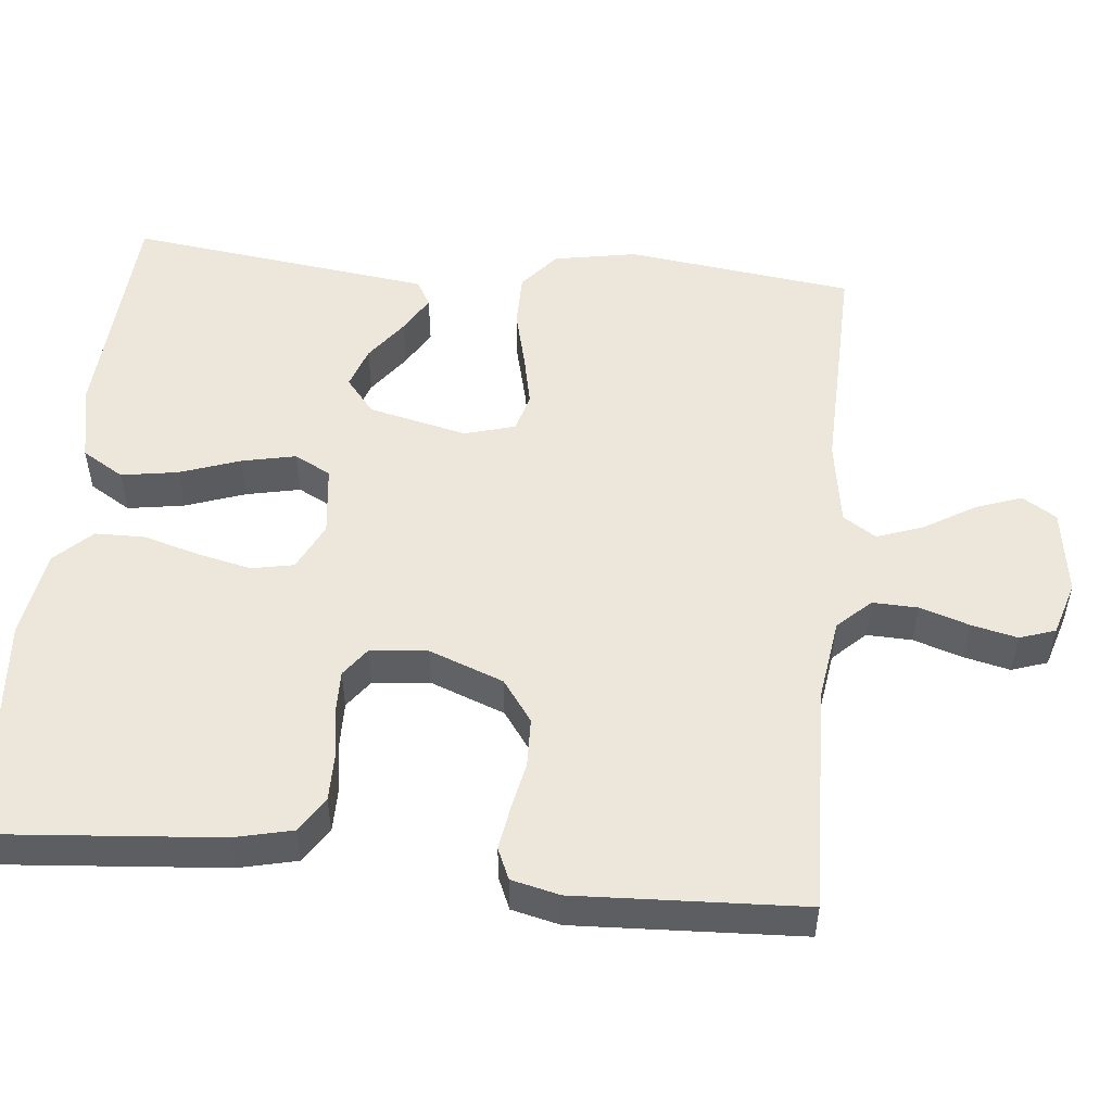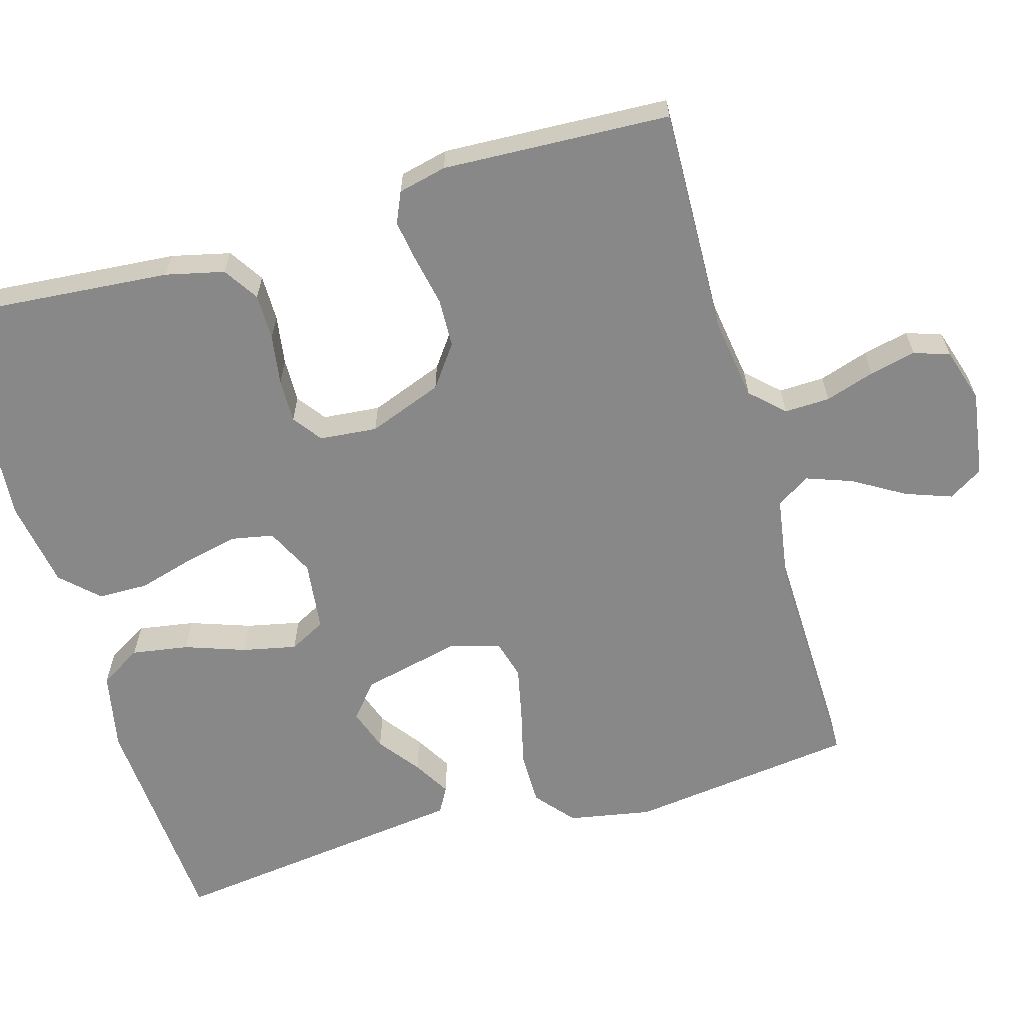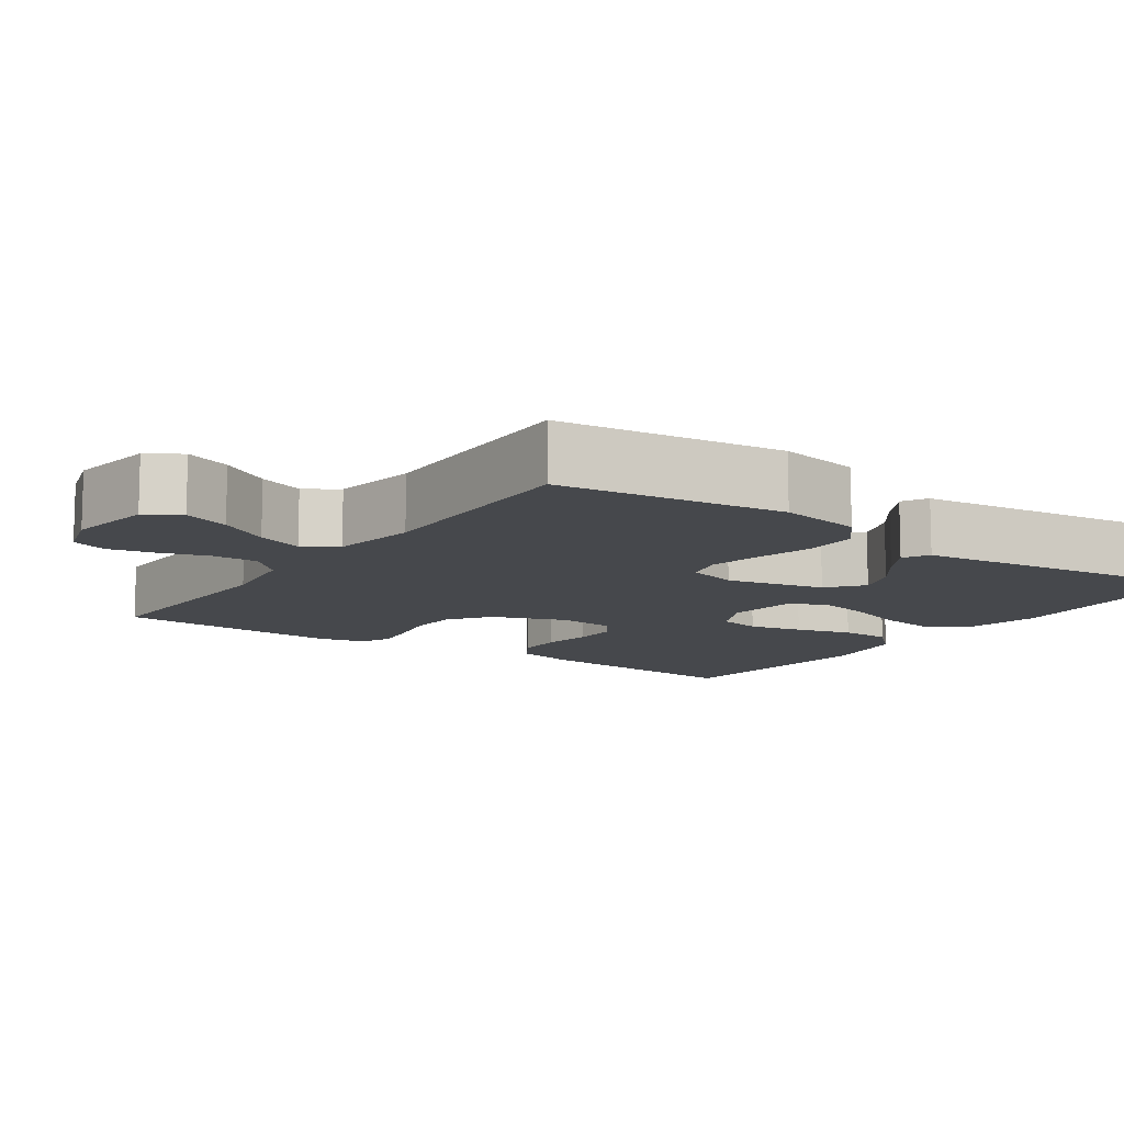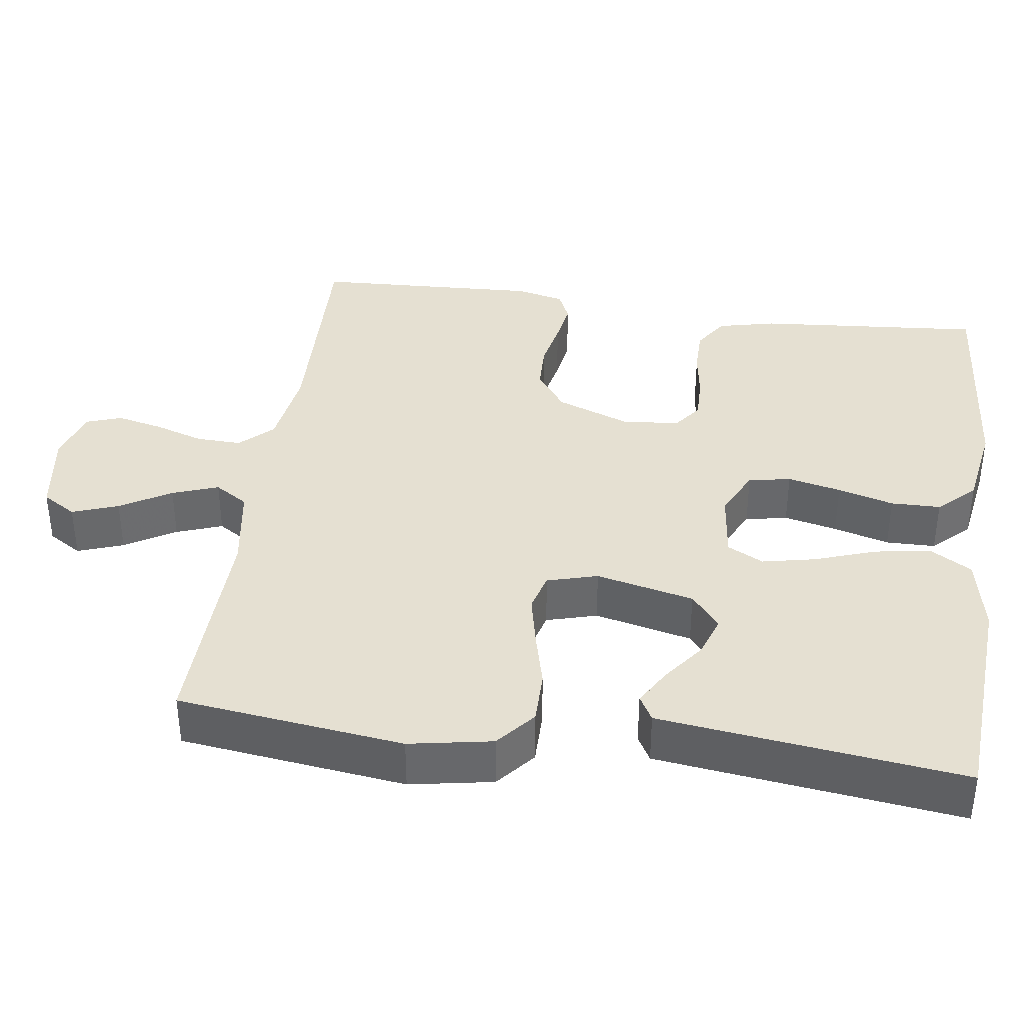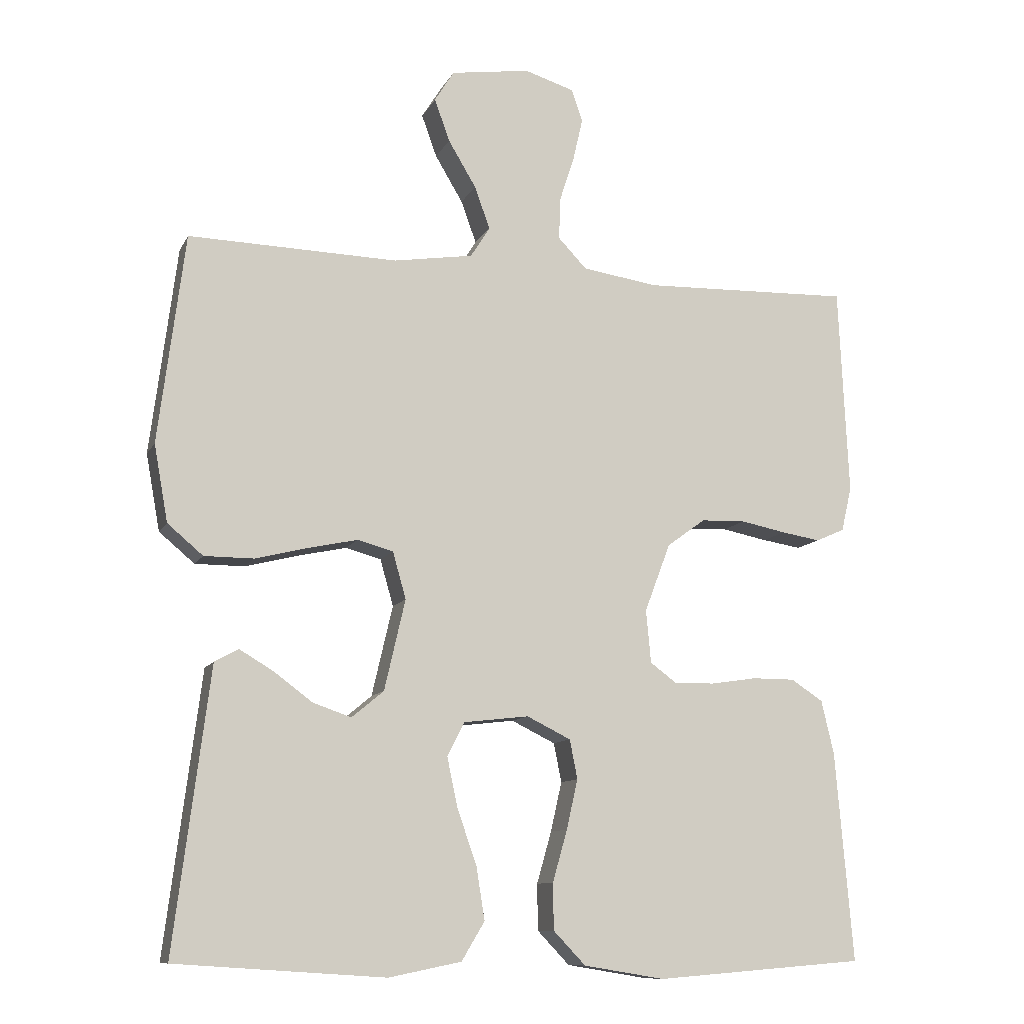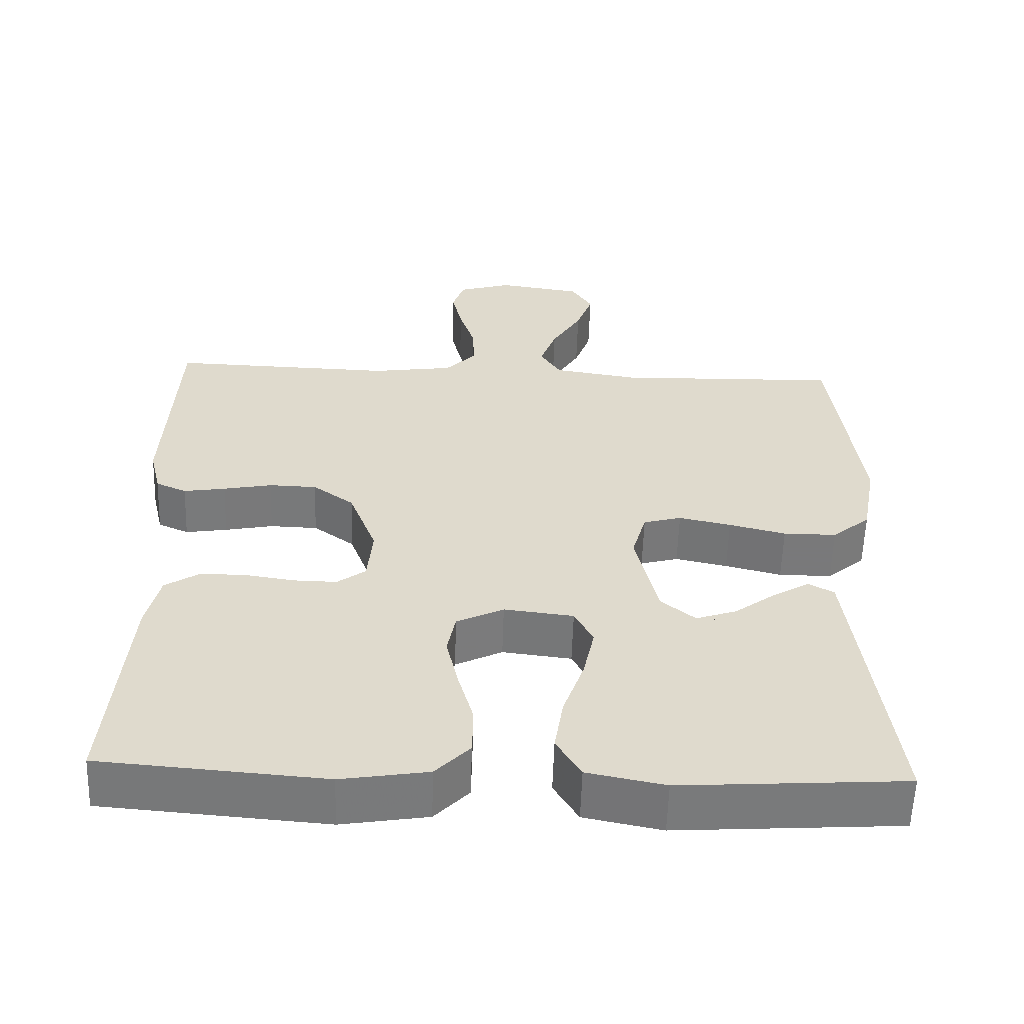
<metadata>
{"format":"obj","ext":"obj","renderer":"f3d","projection":"perspective","resolution":1024,"background":"white","views":[{"elev":52.1,"azim":-84.3,"up":"+Y"},{"elev":-62.9,"azim":-73.9,"up":"+Y"},{"elev":-11.1,"azim":55.1,"up":"+Y"},{"elev":37.8,"azim":98.0,"up":"+Y"},{"elev":-10.6,"azim":162.2,"up":"+Z"},{"elev":-57.8,"azim":-1.8,"up":"+Z"}]}
</metadata>
<code>
v -0.5 0.07 -0.5
v -0.475 0.07 -0.2
v -0.457 0.07 -0.123
v -0.411 0.07 -0.093
v -0.35 0.07 -0.093
v -0.284 0.07 -0.103
v -0.226 0.07 -0.104
v -0.188 0.07 -0.076
v -0.181 0.07 0
v -0.218 0.07 0.098
v -0.273 0.07 0.138
v -0.337 0.07 0.14
v -0.402 0.07 0.127
v -0.458 0.07 0.118
v -0.499 0.07 0.136
v -0.514 0.07 0.2
v -0.5 0.07 0.5
v -0.2 0.07 0.491
v -0.091 0.07 0.507
v -0.05 0.07 0.55
v -0.052 0.07 0.61
v -0.073 0.07 0.675
v -0.087 0.07 0.736
v -0.071 0.07 0.783
v 0 0.07 0.805
v 0.114 0.07 0.788
v 0.142 0.07 0.743
v 0.12 0.07 0.682
v 0.08 0.07 0.615
v 0.058 0.07 0.554
v 0.086 0.07 0.51
v 0.2 0.07 0.492
v 0.5 0.07 0.5
v 0.538 0.07 0.2
v 0.518 0.07 0.09
v 0.467 0.07 0.047
v 0.396 0.07 0.047
v 0.32 0.07 0.066
v 0.25 0.07 0.081
v 0.199 0.07 0.067
v 0.18 0.07 0
v 0.21 0.07 -0.13
v 0.256 0.07 -0.168
v 0.311 0.07 -0.149
v 0.366 0.07 -0.108
v 0.415 0.07 -0.079
v 0.449 0.07 -0.098
v 0.462 0.07 -0.2
v 0.5 0.07 -0.5
v 0.2 0.07 -0.52
v 0.096 0.07 -0.499
v 0.063 0.07 -0.444
v 0.075 0.07 -0.369
v 0.103 0.07 -0.289
v 0.118 0.07 -0.218
v 0.093 0.07 -0.17
v 0 0.07 -0.159
v -0.063 0.07 -0.19
v -0.074 0.07 -0.246
v -0.058 0.07 -0.317
v -0.037 0.07 -0.391
v -0.038 0.07 -0.457
v -0.084 0.07 -0.505
v -0.2 0.07 -0.524
v -0.5 0 -0.5
v -0.475 0 -0.2
v -0.457 0 -0.123
v -0.411 0 -0.093
v -0.35 0 -0.093
v -0.284 0 -0.103
v -0.226 0 -0.104
v -0.188 0 -0.076
v -0.181 0 0
v -0.218 0 0.098
v -0.273 0 0.138
v -0.337 0 0.14
v -0.402 0 0.127
v -0.458 0 0.118
v -0.499 0 0.136
v -0.514 0 0.2
v -0.5 0 0.5
v -0.2 0 0.491
v -0.091 0 0.507
v -0.05 0 0.55
v -0.052 0 0.61
v -0.073 0 0.675
v -0.087 0 0.736
v -0.071 0 0.783
v 0 0 0.805
v 0.114 0 0.788
v 0.142 0 0.743
v 0.12 0 0.682
v 0.08 0 0.615
v 0.058 0 0.554
v 0.086 0 0.51
v 0.2 0 0.492
v 0.5 0 0.5
v 0.538 0 0.2
v 0.518 0 0.09
v 0.467 0 0.047
v 0.396 0 0.047
v 0.32 0 0.066
v 0.25 0 0.081
v 0.199 0 0.067
v 0.18 0 0
v 0.21 0 -0.13
v 0.256 0 -0.168
v 0.311 0 -0.149
v 0.366 0 -0.108
v 0.415 0 -0.079
v 0.449 0 -0.098
v 0.462 0 -0.2
v 0.5 0 -0.5
v 0.2 0 -0.52
v 0.096 0 -0.499
v 0.063 0 -0.444
v 0.075 0 -0.369
v 0.103 0 -0.289
v 0.118 0 -0.218
v 0.093 0 -0.17
v 0 0 -0.159
v -0.063 0 -0.19
v -0.074 0 -0.246
v -0.058 0 -0.317
v -0.037 0 -0.391
v -0.038 0 -0.457
v -0.084 0 -0.505
v -0.2 0 -0.524
f 4 5 6
f 3 4 6
f 2 3 6
f 1 2 6
f 64 1 6
f 63 64 6
f 62 63 6
f 61 62 6
f 60 61 6
f 59 60 6 7
f 58 59 7 8
f 57 58 8 9
f 56 57 9 10
f 52 53 54
f 51 52 54
f 50 51 54
f 49 50 54
f 48 49 54
f 47 48 54
f 46 47 54
f 44 45 46
f 36 37 38
f 35 36 38
f 34 35 38
f 33 34 38
f 32 33 38
f 31 32 38 39
f 30 31 39 40
f 27 28 29
f 26 27 29
f 25 26 29
f 24 25 29
f 23 24 29
f 22 23 29
f 21 22 29
f 20 21 29 30
f 30 40 41
f 20 30 41
f 19 20 41
f 16 17 18
f 15 16 18
f 14 15 18
f 13 14 18
f 12 13 18
f 11 12 18 19
f 19 41 42
f 11 19 42
f 10 11 42
f 56 10 42 43
f 55 56 43
f 54 55 43 44
f 44 46 54
f 70 69 68
f 70 68 67
f 70 67 66
f 70 66 65
f 70 65 128
f 70 128 127
f 70 127 126
f 70 126 125
f 70 125 124
f 71 70 124 123
f 72 71 123 122
f 73 72 122 121
f 74 73 121 120
f 118 117 116
f 118 116 115
f 118 115 114
f 118 114 113
f 118 113 112
f 118 112 111
f 118 111 110
f 110 109 108
f 102 101 100
f 102 100 99
f 102 99 98
f 102 98 97
f 102 97 96
f 103 102 96 95
f 104 103 95 94
f 93 92 91
f 93 91 90
f 93 90 89
f 93 89 88
f 93 88 87
f 93 87 86
f 93 86 85
f 94 93 85 84
f 105 104 94
f 105 94 84
f 105 84 83
f 82 81 80
f 82 80 79
f 82 79 78
f 82 78 77
f 82 77 76
f 83 82 76 75
f 106 105 83
f 106 83 75
f 106 75 74
f 107 106 74 120
f 107 120 119
f 108 107 119 118
f 118 110 108
f 1 65 66 2
f 2 66 67 3
f 3 67 68 4
f 4 68 69 5
f 5 69 70 6
f 6 70 71 7
f 7 71 72 8
f 8 72 73 9
f 9 73 74 10
f 10 74 75 11
f 11 75 76 12
f 12 76 77 13
f 13 77 78 14
f 14 78 79 15
f 15 79 80 16
f 16 80 81 17
f 17 81 82 18
f 18 82 83 19
f 19 83 84 20
f 20 84 85 21
f 21 85 86 22
f 22 86 87 23
f 23 87 88 24
f 24 88 89 25
f 25 89 90 26
f 26 90 91 27
f 27 91 92 28
f 28 92 93 29
f 29 93 94 30
f 30 94 95 31
f 31 95 96 32
f 32 96 97 33
f 33 97 98 34
f 34 98 99 35
f 35 99 100 36
f 36 100 101 37
f 37 101 102 38
f 38 102 103 39
f 39 103 104 40
f 40 104 105 41
f 41 105 106 42
f 42 106 107 43
f 43 107 108 44
f 44 108 109 45
f 45 109 110 46
f 46 110 111 47
f 47 111 112 48
f 48 112 113 49
f 49 113 114 50
f 50 114 115 51
f 51 115 116 52
f 52 116 117 53
f 53 117 118 54
f 54 118 119 55
f 55 119 120 56
f 56 120 121 57
f 57 121 122 58
f 58 122 123 59
f 59 123 124 60
f 60 124 125 61
f 61 125 126 62
f 62 126 127 63
f 63 127 128 64
f 64 128 65 1

</code>
